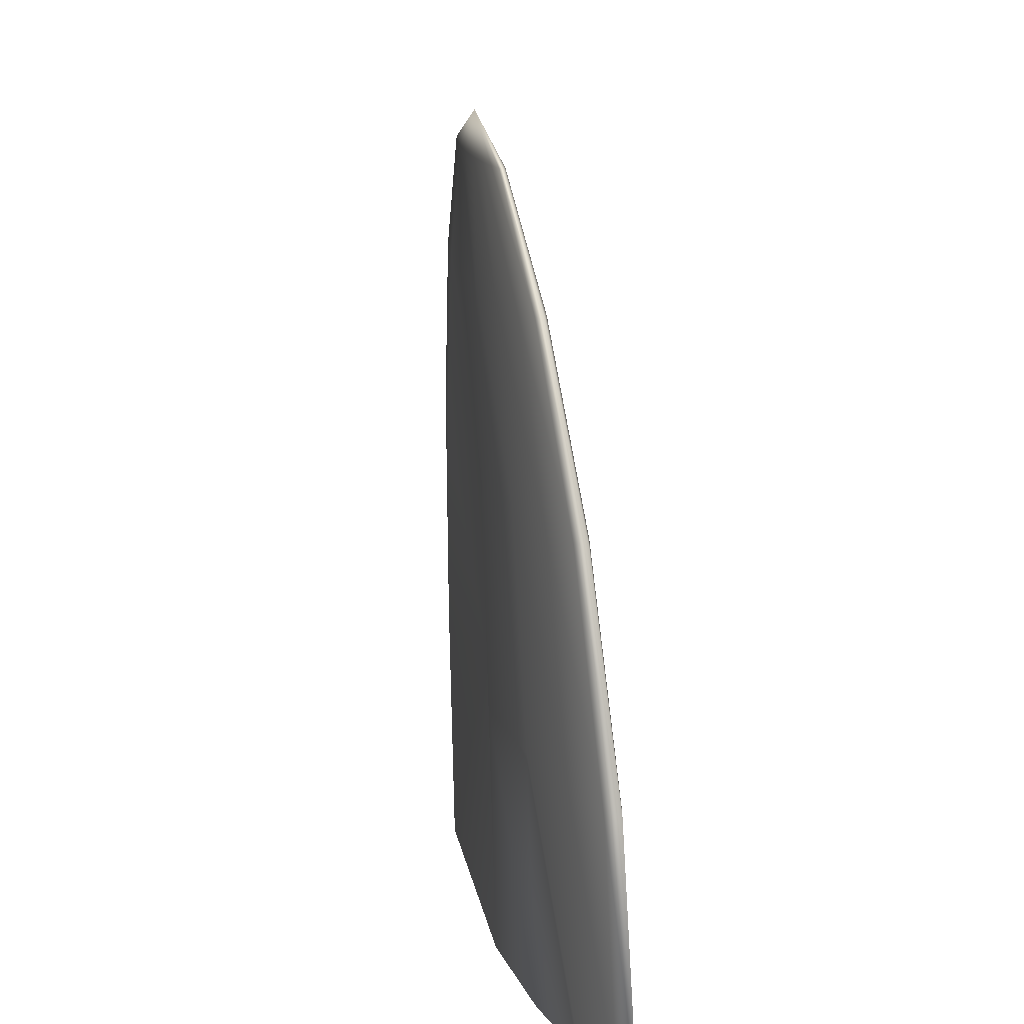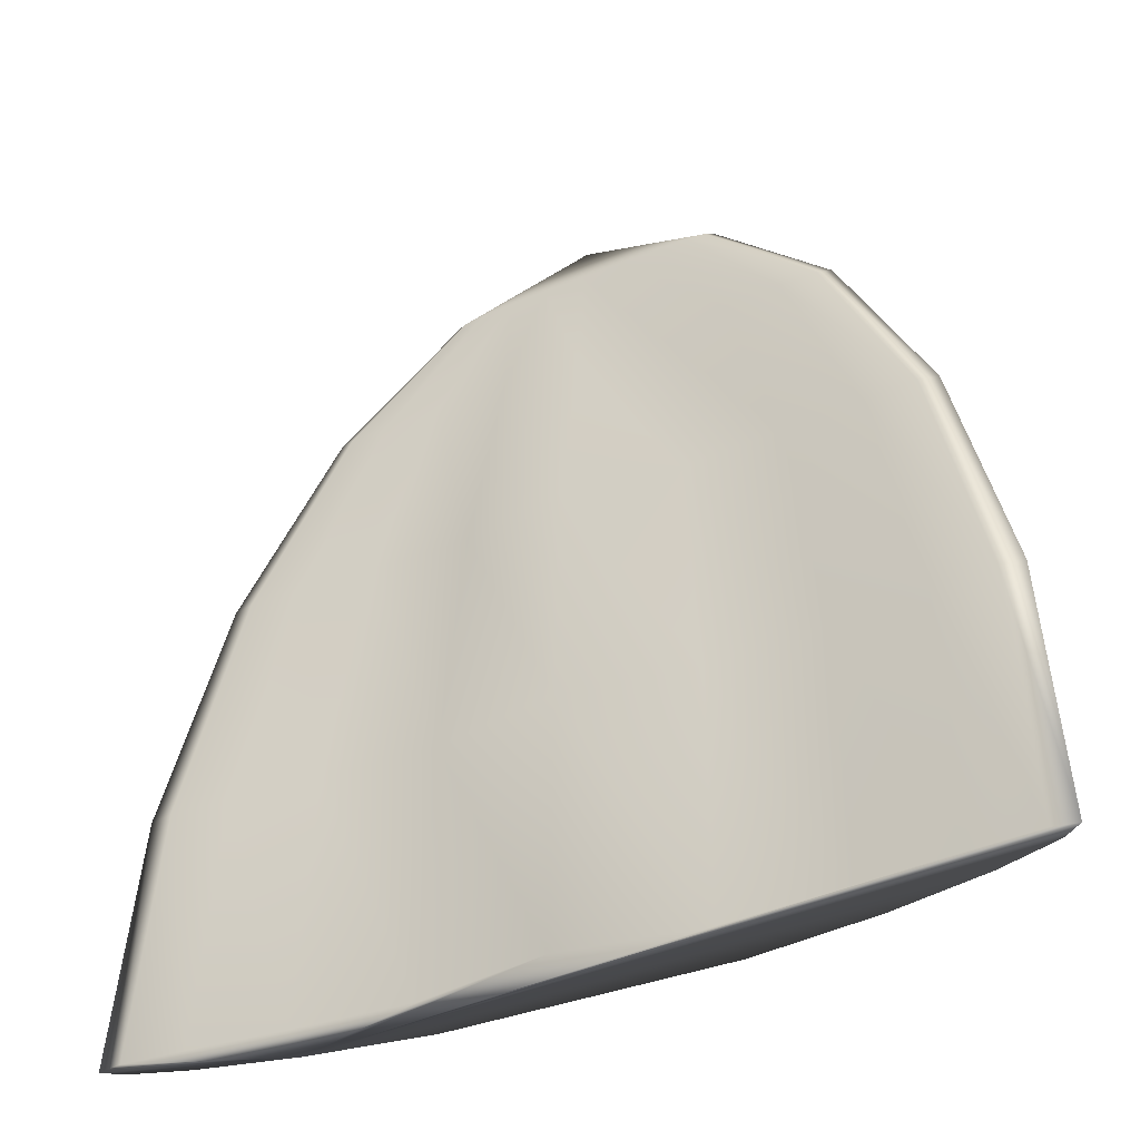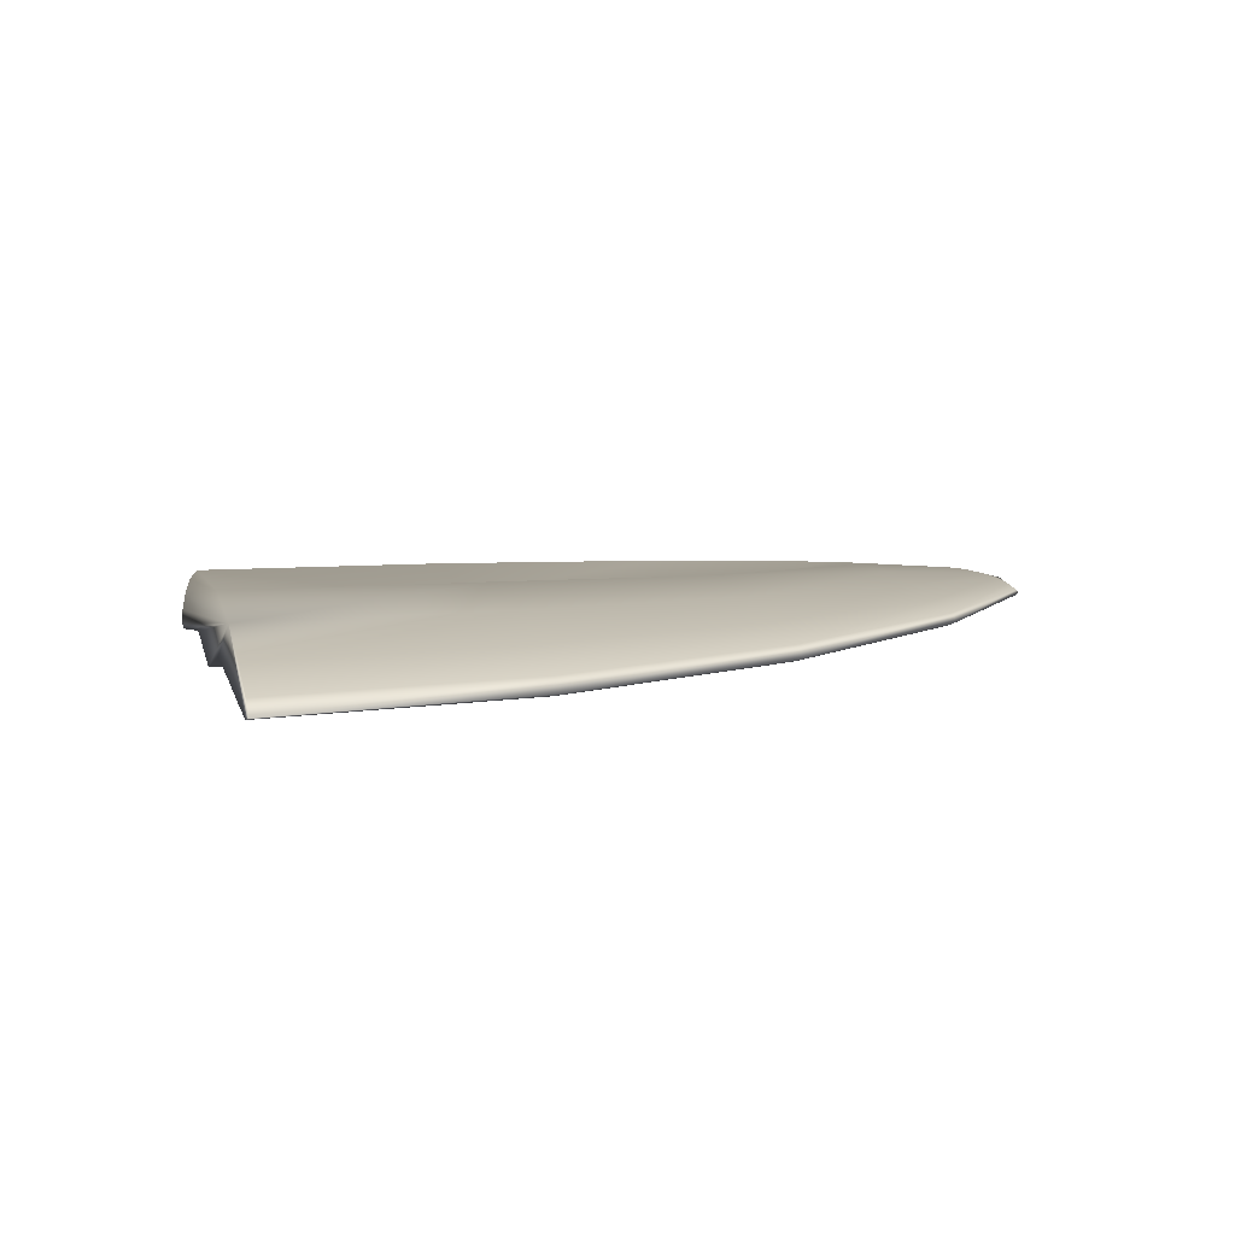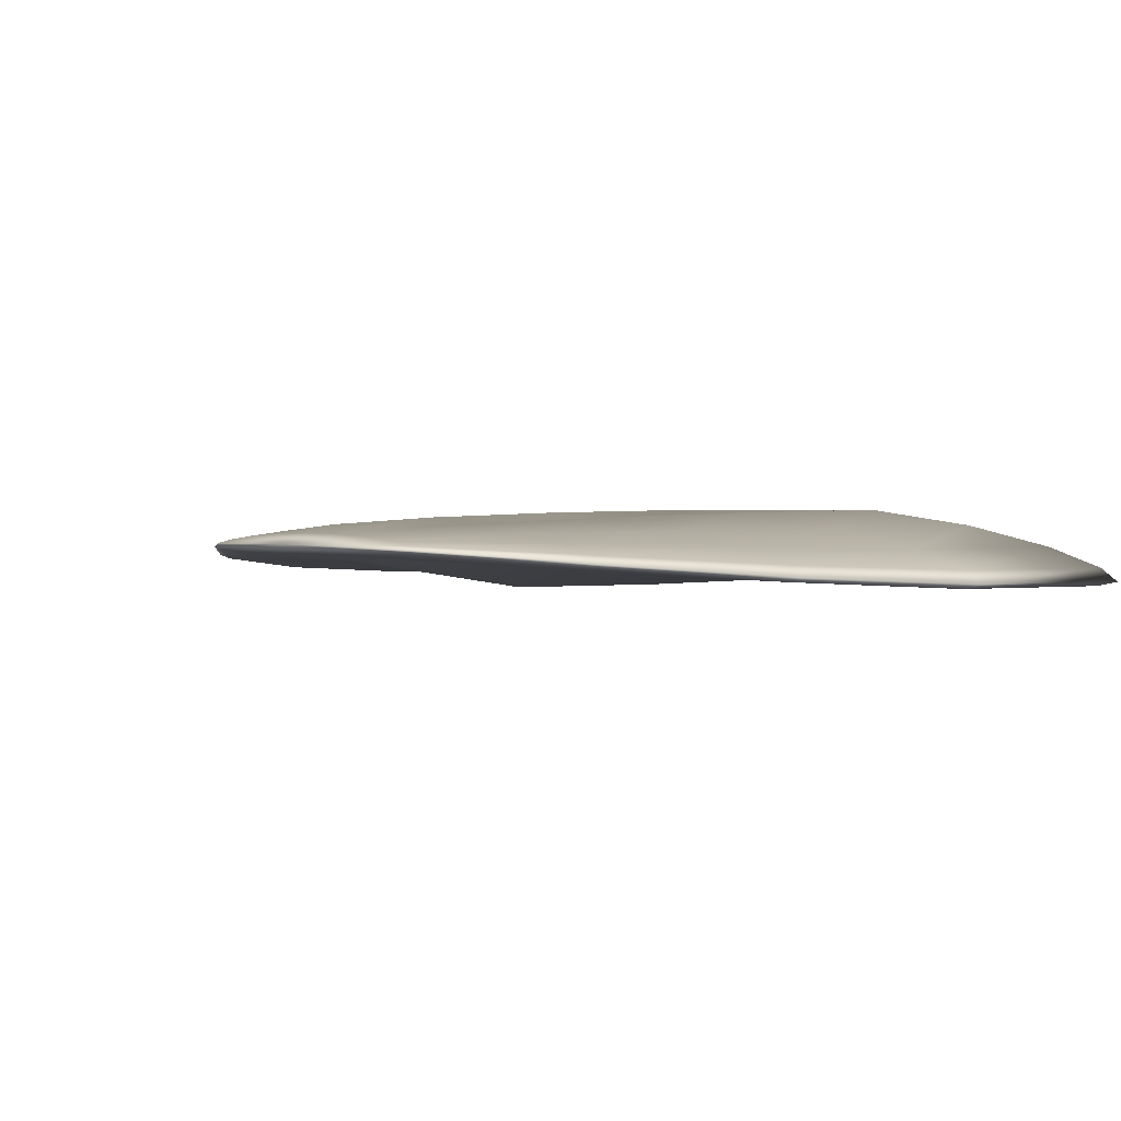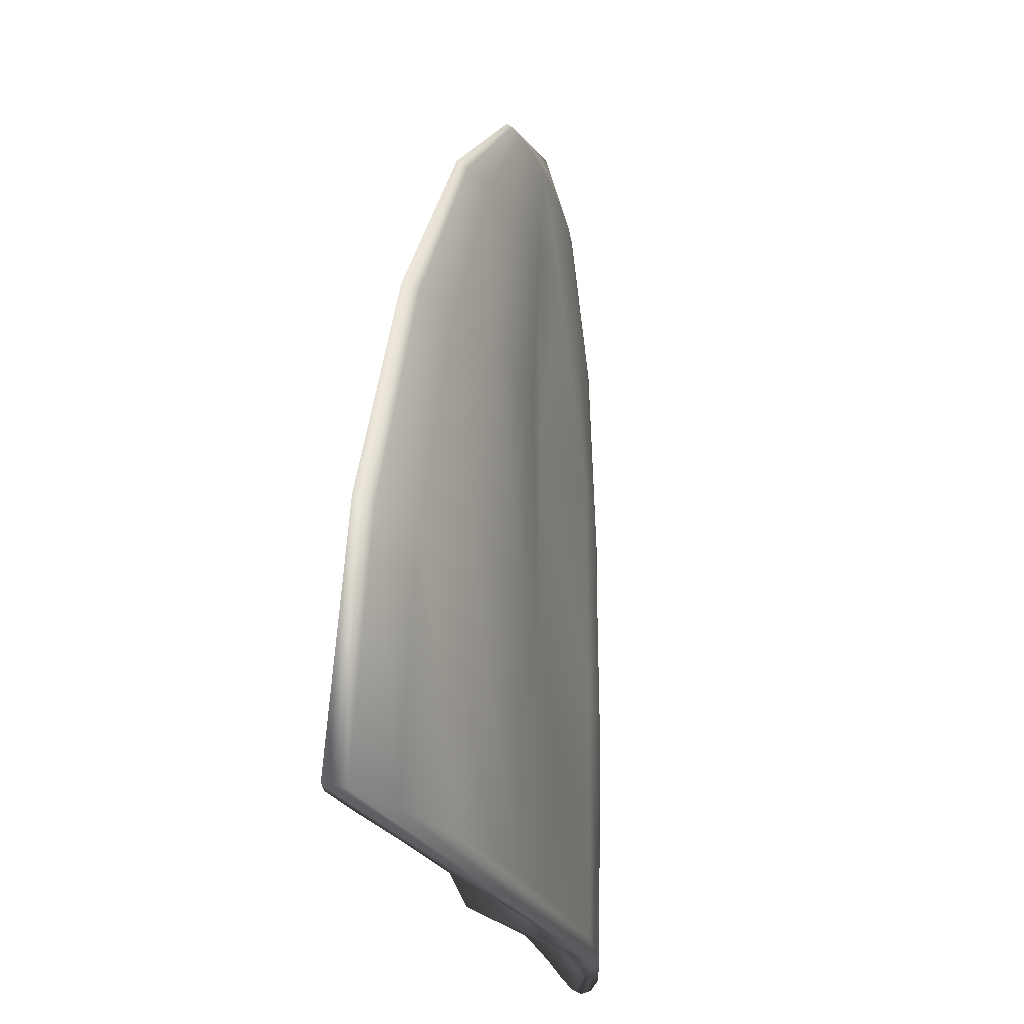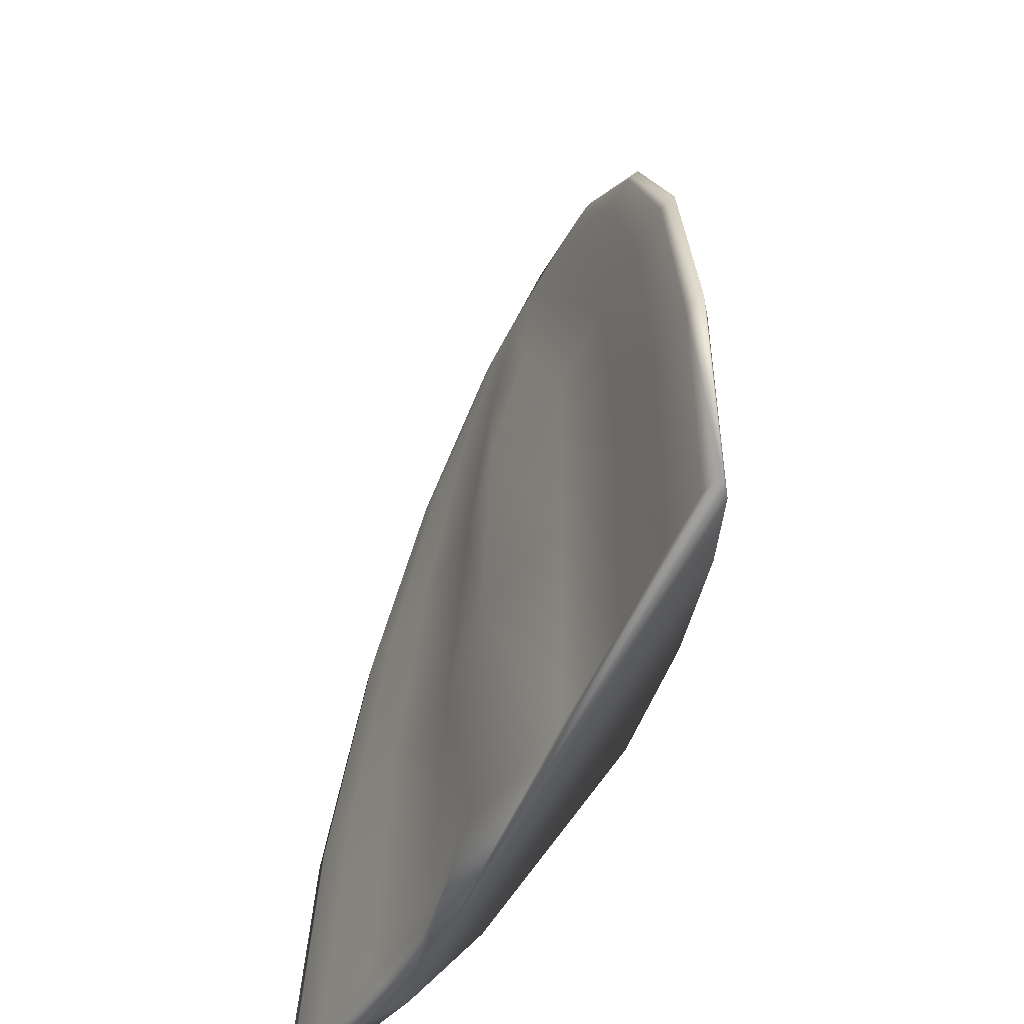
<metadata>
{"format":"obj","ext":"obj","renderer":"f3d","projection":"perspective","resolution":1024,"background":"white","views":[{"elev":15.5,"azim":82.5,"up":"+Y"},{"elev":-34.0,"azim":-148.3,"up":"+Y"},{"elev":3.0,"azim":76.5,"up":"+Z"},{"elev":4.0,"azim":-138.7,"up":"+Z"},{"elev":-21.9,"azim":-74.1,"up":"+Y"},{"elev":-45.7,"azim":-113.3,"up":"+Y"}]}
</metadata>
<code>
v 0.1275 0.975 0.04982
v 0.1467 0.9662 0.05044
v 0.1537 0.9662 0.04941
v 0.158 0.9662 0.04839
v 0.1593 0.9662 0.04757
v 0.1576 0.9662 0.04704
v 0.1529 0.9663 0.04684
v 0.1458 0.9663 0.04689
v 0.1368 0.9663 0.0471
v 0.127 0.9663 0.04737
v 0.1173 0.9663 0.04764
v 0.1085 0.9663 0.04793
v 0.1015 0.9663 0.04829
v 0.09708 0.9663 0.04877
v 0.09559 0.9663 0.0494
v 0.09722 0.9663 0.05016
v 0.1018 0.9663 0.05093
v 0.109 0.9662 0.05156
v 0.118 0.9662 0.05189
v 0.128 0.9662 0.05181
v 0.1379 0.9662 0.0513
v 0.1642 0.9407 0.04985
v 0.1773 0.9408 0.04729
v 0.1854 0.9408 0.04491
v 0.1878 0.9408 0.04319
v 0.1843 0.9409 0.0424
v 0.1754 0.9409 0.0425
v 0.1619 0.9409 0.04317
v 0.1451 0.9409 0.04402
v 0.1266 0.9409 0.04469
v 0.1081 0.941 0.04502
v 0.09152 0.941 0.0451
v 0.07835 0.941 0.04519
v 0.06986 0.941 0.04564
v 0.06692 0.941 0.04667
v 0.06988 0.941 0.04829
v 0.0785 0.9409 0.05024
v 0.09206 0.9408 0.05202
v 0.1092 0.9407 0.05312
v 0.1283 0.9407 0.05314
v 0.1473 0.9407 0.05196
v 0.1781 0.9011 0.04838
v 0.196 0.9012 0.04423
v 0.2069 0.9012 0.04046
v 0.21 0.9013 0.03795
v 0.2052 0.9013 0.0371
v 0.193 0.9013 0.03775
v 0.1745 0.9013 0.0393
v 0.1515 0.9013 0.04095
v 0.1259 0.9015 0.03622
v 0.1009 0.9014 0.04229
v 0.0782 0.9015 0.04188
v 0.06017 0.9015 0.04138
v 0.04852 0.9015 0.04149
v 0.04438 0.9015 0.04271
v 0.04825 0.9015 0.04514
v 0.05993 0.9013 0.04833
v 0.0785 0.9012 0.05144
v 0.1022 0.9011 0.05347
v 0.1283 0.9012 0.04785
v 0.1548 0.9011 0.05184
v 0.187 0.8512 0.04657
v 0.2079 0.8513 0.04121
v 0.2206 0.8514 0.03642
v 0.2241 0.8515 0.03336
v 0.2183 0.8515 0.03254
v 0.204 0.8515 0.03369
v 0.1824 0.8515 0.03598
v 0.1555 0.8515 0.03828
v 0.1256 0.8517 0.03387
v 0.09629 0.8516 0.03983
v 0.06969 0.8516 0.03896
v 0.04859 0.8517 0.03791
v 0.03493 0.8517 0.03765
v 0.03 0.8517 0.03894
v 0.0344 0.8516 0.04193
v 0.04797 0.8515 0.04607
v 0.0697 0.8513 0.05021
v 0.09758 0.8512 0.05299
v 0.1285 0.8513 0.04754
v 0.1596 0.8511 0.05104
v 0.1899 0.7959 0.04489
v 0.2119 0.796 0.03909
v 0.2252 0.7961 0.03392
v 0.2288 0.7962 0.03066
v 0.2227 0.7962 0.02986
v 0.2077 0.7962 0.03122
v 0.1851 0.7962 0.03379
v 0.1568 0.7962 0.03634
v 0.1254 0.7964 0.03205
v 0.09463 0.7963 0.03796
v 0.06671 0.7964 0.03691
v 0.04455 0.7964 0.03563
v 0.03022 0.7965 0.03522
v 0.025 0.7964 0.03652
v 0.02957 0.7964 0.03972
v 0.04379 0.7962 0.04421
v 0.06659 0.796 0.04873
v 0.0959 0.7959 0.0518
v 0.1612 0.7958 0.04974
f 100 80 99
f 80 79 99
f 99 98 100
f 98 97 100
f 97 82 100
f 97 96 82
f 96 95 82
f 95 94 82
f 94 93 82
f 93 92 82
f 92 91 82
f 91 90 82
f 90 89 82
f 89 88 82
f 88 87 82
f 87 86 82
f 86 85 82
f 85 84 82
f 84 83 82
f 82 62 81
f 100 82 81
f 100 81 80
f 99 79 78
f 98 99 78
f 98 78 77
f 97 98 77
f 97 77 76
f 96 97 76
f 96 76 75
f 95 96 75
f 95 75 74
f 94 95 74
f 94 74 73
f 93 94 73
f 93 73 72
f 92 93 72
f 92 72 71
f 91 92 71
f 91 71 70
f 90 91 70
f 90 70 69
f 89 90 69
f 89 69 68
f 88 89 68
f 88 68 67
f 87 88 67
f 87 67 66
f 86 87 66
f 86 66 65
f 85 86 65
f 85 65 64
f 84 85 64
f 84 64 63
f 83 84 63
f 83 63 62
f 82 83 62
f 62 42 61
f 81 62 61
f 81 61 60
f 80 81 60
f 80 60 59
f 79 80 59
f 79 59 58
f 78 79 58
f 78 58 57
f 77 78 57
f 77 57 56
f 76 77 56
f 76 56 55
f 75 76 55
f 75 55 54
f 74 75 54
f 74 54 53
f 73 74 53
f 73 53 52
f 72 73 52
f 72 52 51
f 71 72 51
f 71 51 50
f 70 71 50
f 70 50 49
f 69 70 49
f 69 49 48
f 68 69 48
f 68 48 47
f 67 68 47
f 67 47 46
f 66 67 46
f 66 46 45
f 65 66 45
f 65 45 44
f 64 65 44
f 64 44 43
f 63 64 43
f 63 43 42
f 62 63 42
f 42 22 41
f 61 42 41
f 61 41 40
f 60 61 40
f 60 40 39
f 59 60 39
f 59 39 38
f 58 59 38
f 58 38 37
f 57 58 37
f 57 37 36
f 56 57 36
f 56 36 35
f 55 56 35
f 55 35 34
f 54 55 34
f 54 34 33
f 53 54 33
f 53 33 32
f 52 53 32
f 52 32 31
f 51 52 31
f 51 31 30
f 50 51 30
f 50 30 29
f 49 50 29
f 49 29 28
f 48 49 28
f 48 28 27
f 47 48 27
f 47 27 26
f 46 47 26
f 46 26 25
f 45 46 25
f 45 25 24
f 44 45 24
f 44 24 23
f 43 44 23
f 43 23 22
f 42 43 22
f 22 2 21
f 41 22 21
f 41 21 20
f 40 41 20
f 40 20 19
f 39 40 19
f 39 19 18
f 38 39 18
f 38 18 17
f 37 38 17
f 37 17 16
f 36 37 16
f 36 16 15
f 35 36 15
f 35 15 14
f 34 35 14
f 34 14 13
f 33 34 13
f 33 13 12
f 32 33 12
f 32 12 11
f 31 32 11
f 31 11 10
f 30 31 10
f 30 10 9
f 29 30 9
f 29 9 8
f 28 29 8
f 28 8 7
f 27 28 7
f 27 7 6
f 26 27 6
f 26 6 5
f 25 26 5
f 25 5 4
f 24 25 4
f 24 4 3
f 23 24 3
f 23 3 2
f 22 23 2
f 21 2 1
f 20 21 1
f 19 20 1
f 18 19 1
f 17 18 1
f 16 17 1
f 15 16 1
f 14 15 1
f 13 14 1
f 12 13 1
f 11 12 1
f 10 11 1
f 9 10 1
f 8 9 1
f 7 8 1
f 6 7 1
f 5 6 1
f 4 5 1
f 3 4 1
f 2 3 1

</code>
